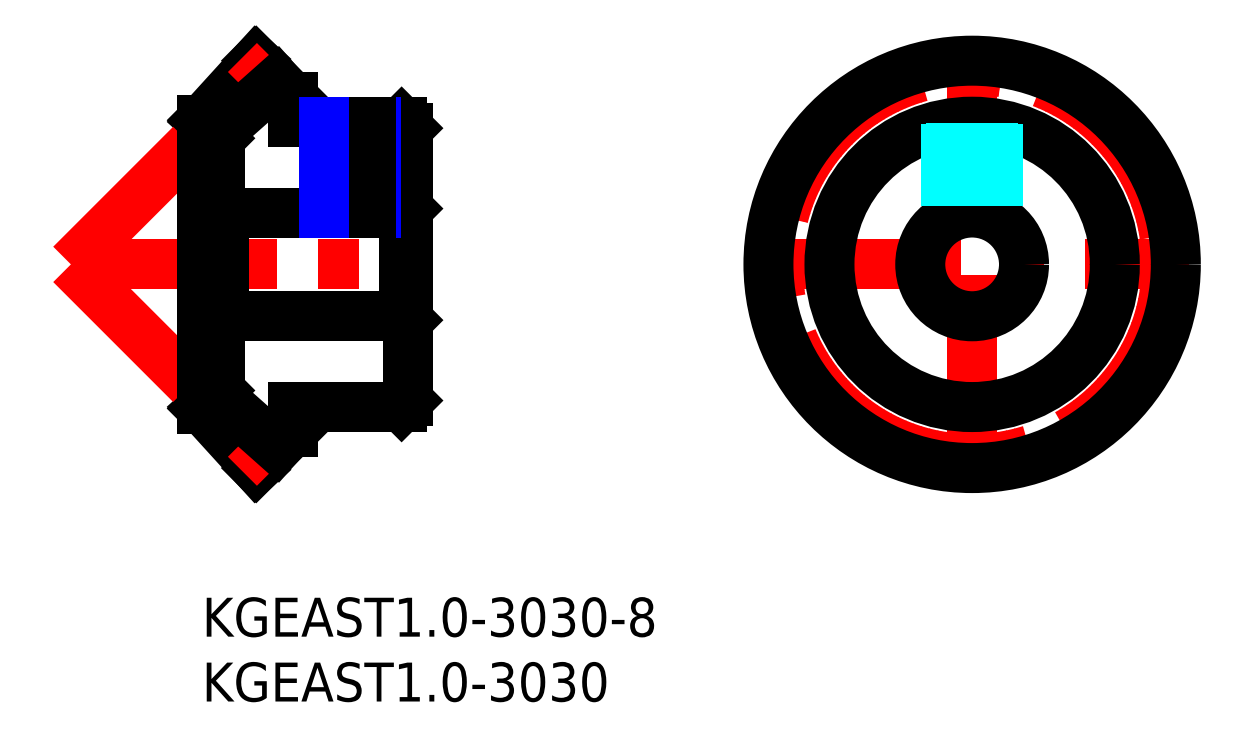
<metadata>
{"format":"dxf","ext":"dxf","renderer":"ezdxf+matplotlib","layout":"modelspace","background":"white","min_lineweight":24,"dpi":150}
</metadata>
<code>
0
SECTION
2
ENTITIES
0
INSERT
8
MSM_CONTINUOUS
2
*U24
10
0
20
0
30
0
0
INSERT
8
MSM_CONTINUOUS
2
*U25
10
0
20
0
30
0
0
LINE
8
MSM_CENTER
10
-10.11
20
25.7
30
0
11
16.89
21
25.7
31
0
0
LINE
8
MSM_CONTINUOUS
10
0
20
36.82
30
0
11
4.178
21
41.41
31
0
0
LINE
8
MSM_CONTINUOUS
10
0
20
14.59
30
0
11
4.178
21
10
31
0
0
LINE
8
MSM_CONTINUOUS
10
4.178
20
41.41
30
0
11
4.182
21
41.41
31
0
0
LINE
8
MSM_CONTINUOUS
10
4.178
20
10
30
0
11
4.182
21
10
31
0
0
LINE
8
MSM_CONTINUOUS
10
4.182
20
41.41
30
0
11
6.99
21
38.6
31
0
0
LINE
8
MSM_CONTINUOUS
10
4.182
20
10
30
0
11
6.99
21
12.8
31
0
0
LINE
8
MSM_CONTINUOUS
10
6.99
20
38.6
30
0
11
6.99
21
36.7
31
0
0
LINE
8
MSM_CONTINUOUS
10
6.99
20
12.8
30
0
11
6.99
21
14.71
31
0
0
LINE
8
MSM_CENTER
10
-10.11
20
25.7
30
0
11
5.597
21
41.41
31
0
0
LINE
8
MSM_CENTER
10
-10.11
20
25.7
30
0
11
5.597
21
9.998
31
0
0
LINE
8
MSM_CONTINUOUS
10
1.131
20
35.7
30
0
11
5.774
21
39.82
31
0
0
LINE
8
MSM_CONTINUOUS
10
1.131
20
15.71
30
0
11
5.774
21
11.59
31
0
0
LINE
8
MSM_CONTINUOUS
10
0
20
36.82
30
0
11
1.39
21
35.43
31
0
0
LINE
8
MSM_CONTINUOUS
10
0
20
14.59
30
0
11
1.39
21
15.98
31
0
0
LINE
8
MSM_CONTINUOUS
10
0
20
36.82
30
0
11
0
21
14.59
31
0
0
LINE
8
MSM_CONTINUOUS
10
1.39
20
35.43
30
0
11
1.39
21
15.98
31
0
0
LINE
8
MSM_CONTINUOUS
10
6.99
20
36.7
30
0
11
15.39
21
36.7
31
0
0
LINE
8
MSM_CONTINUOUS
10
6.99
20
14.71
30
0
11
15.39
21
14.71
31
0
0
LINE
8
MSM_CONTINUOUS
10
15.39
20
36.7
30
0
11
15.89
21
36.2
31
0
0
LINE
8
MSM_CONTINUOUS
10
15.39
20
14.71
30
0
11
15.89
21
15.21
31
0
0
LINE
8
MSM_CONTINUOUS
10
15.89
20
36.2
30
0
11
15.89
21
15.21
31
0
0
LINE
8
MSM_CONTINUOUS
10
1.69
20
21.7
30
0
11
1.69
21
29.7
31
0
0
LINE
8
MSM_CONTINUOUS
10
1.69
20
21.7
30
0
11
1.39
21
21.41
31
0
0
LINE
8
MSM_CONTINUOUS
10
1.69
20
29.7
30
0
11
1.39
21
30
31
0
0
LINE
8
MSM_CONTINUOUS
10
1.69
20
21.7
30
0
11
15.59
21
21.7
31
0
0
LINE
8
MSM_CONTINUOUS
10
1.69
20
29.7
30
0
11
15.59
21
29.7
31
0
0
LINE
8
MSM_CONTINUOUS
10
15.59
20
21.7
30
0
11
15.59
21
29.7
31
0
0
LINE
8
MSM_CONTINUOUS
10
15.59
20
21.7
30
0
11
15.89
21
21.41
31
0
0
LINE
8
MSM_CONTINUOUS
10
15.59
20
29.7
30
0
11
15.89
21
30
31
0
0
LINE
8
MSM_CENTER
10
42.67
20
25.7
30
0
11
76.08
21
25.7
31
0
0
LINE
8
MSM_CENTER
10
59.38
20
9
30
0
11
59.38
21
42.41
31
0
0
CIRCLE
8
MSM_CENTER
10
59.38
20
25.7
30
0
40
15
0
CIRCLE
8
MSM_CONTINUOUS
10
59.38
20
25.7
30
0
40
15.71
0
CIRCLE
8
MSM_CONTINUOUS
10
59.38
20
25.7
30
0
40
11
0
CIRCLE
8
MSM_CONTINUOUS
10
59.38
20
25.7
30
0
40
4
0
LINE
8
MSM_CENTER
10
11.39
20
37.7
30
0
11
11.39
21
28.7
31
0
0
LINE
8
MSM_NARROW
10
13.39
20
36.7
30
0
11
13.39
21
29.7
31
0
0
LINE
8
MSM_CONTINUOUS
10
13.01
20
36.7
30
0
11
13.01
21
29.7
31
0
0
LINE
8
MSM_CONTINUOUS
10
9.769
20
36.7
30
0
11
9.769
21
29.7
31
0
0
LINE
8
MSM_NARROW
10
9.39
20
36.7
30
0
11
9.39
21
29.7
31
0
0
LINE
8
MSM_DASHED
10
61.38
20
36.52
30
0
11
61.38
21
29.17
31
0
0
LINE
8
MSM_DASHED
10
61
20
36.58
30
0
11
61
21
29.36
31
0
0
LINE
8
MSM_DASHED
10
57.76
20
36.58
30
0
11
57.76
21
29.36
31
0
0
LINE
8
MSM_DASHED
10
57.38
20
36.52
30
0
11
57.38
21
29.17
31
0
0
ENDSEC
0
EOF

</code>
